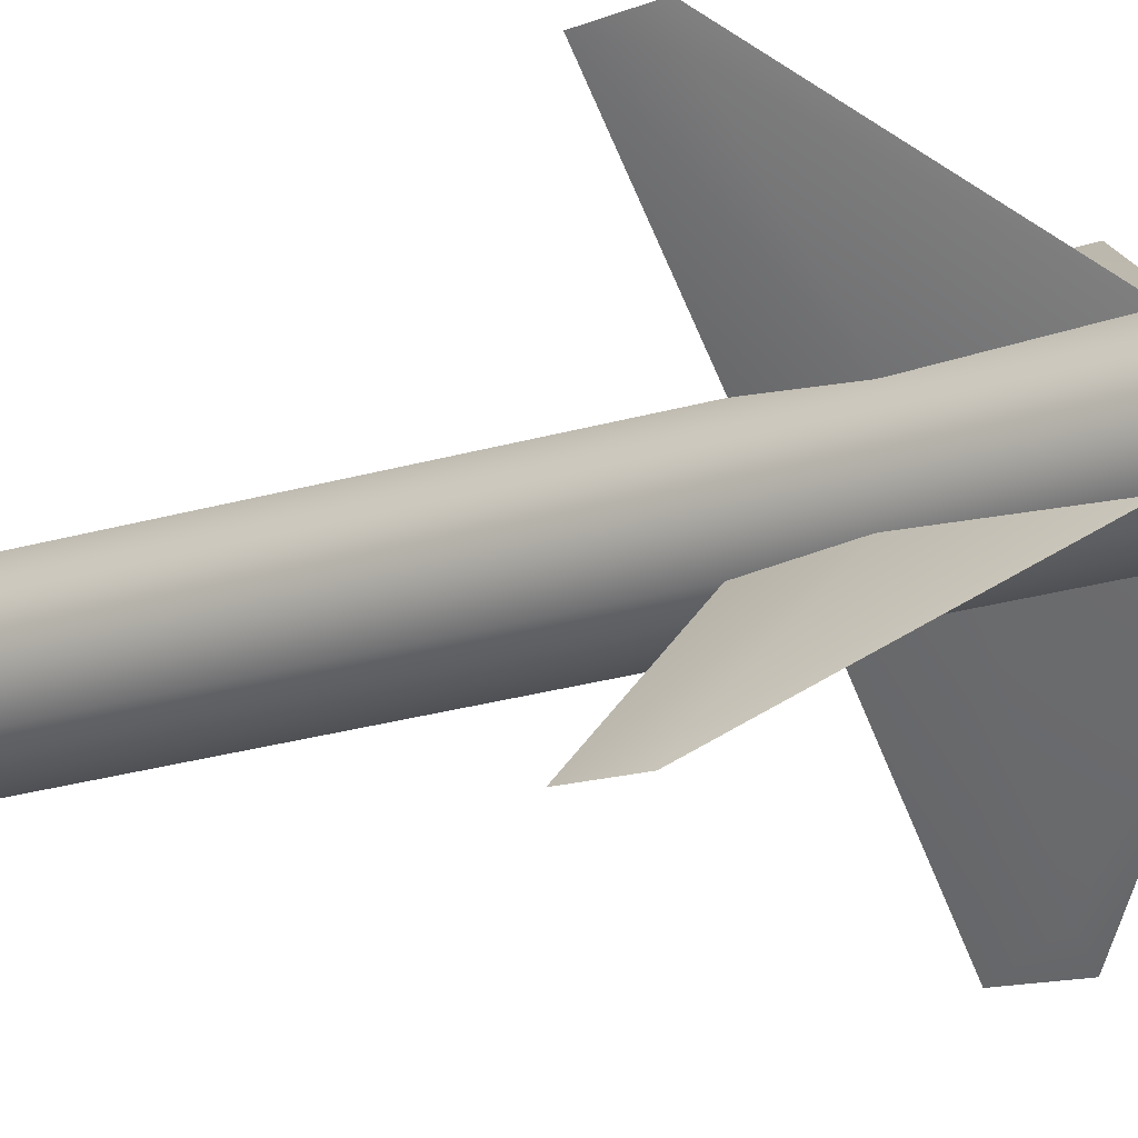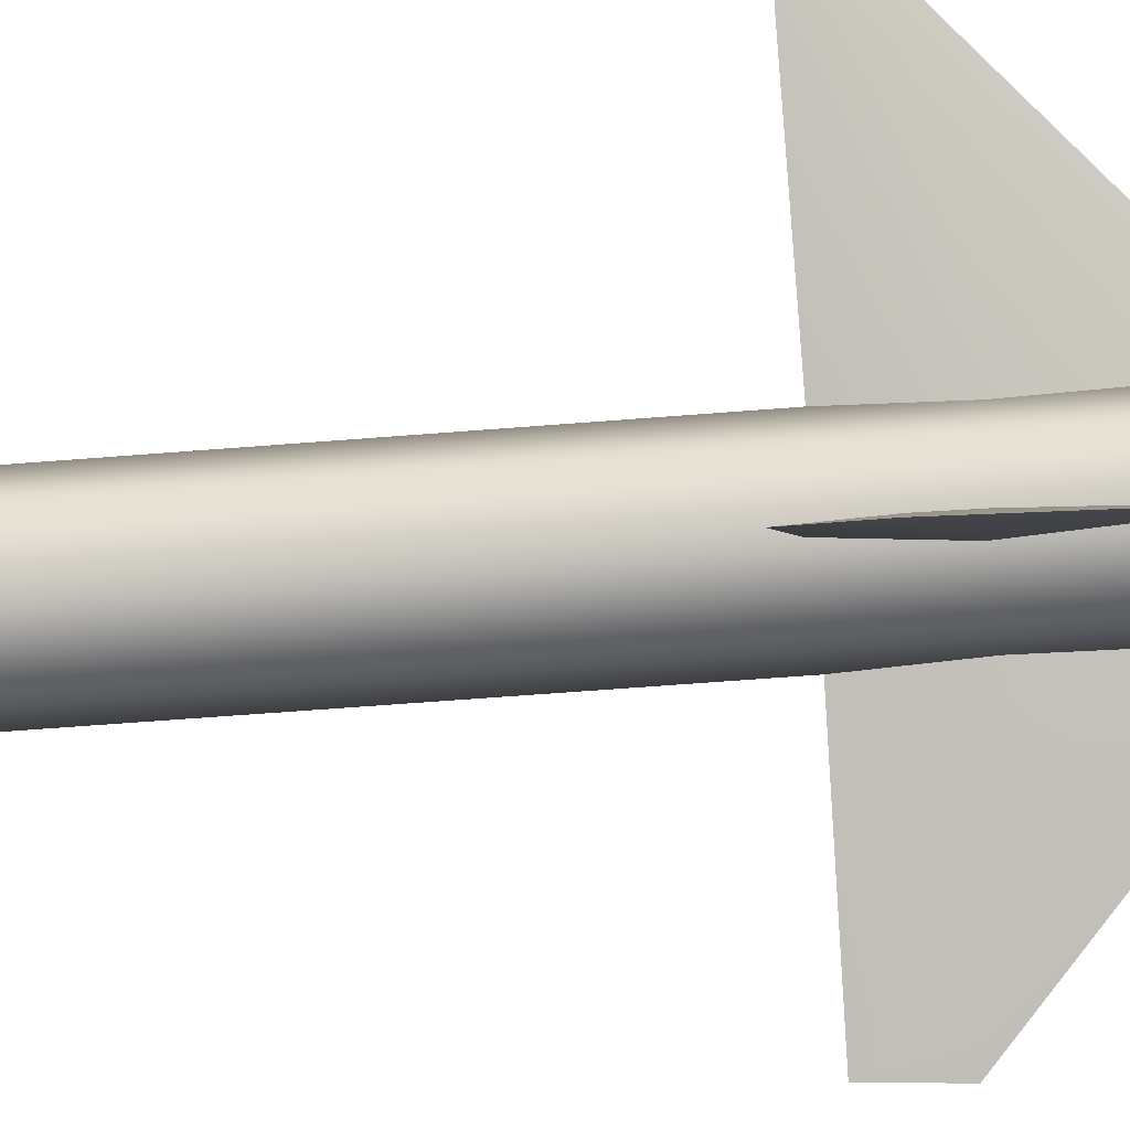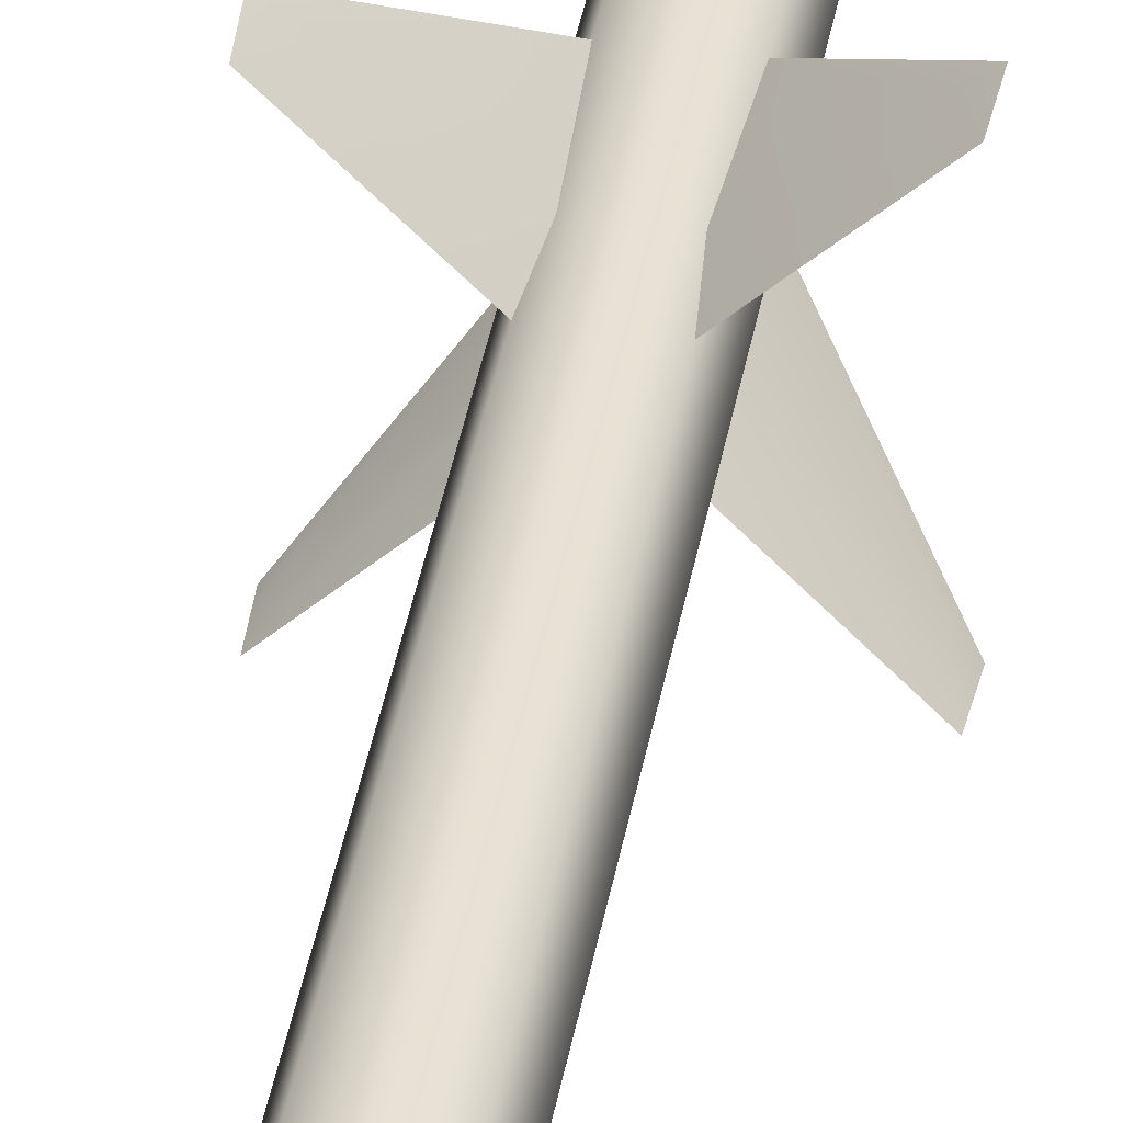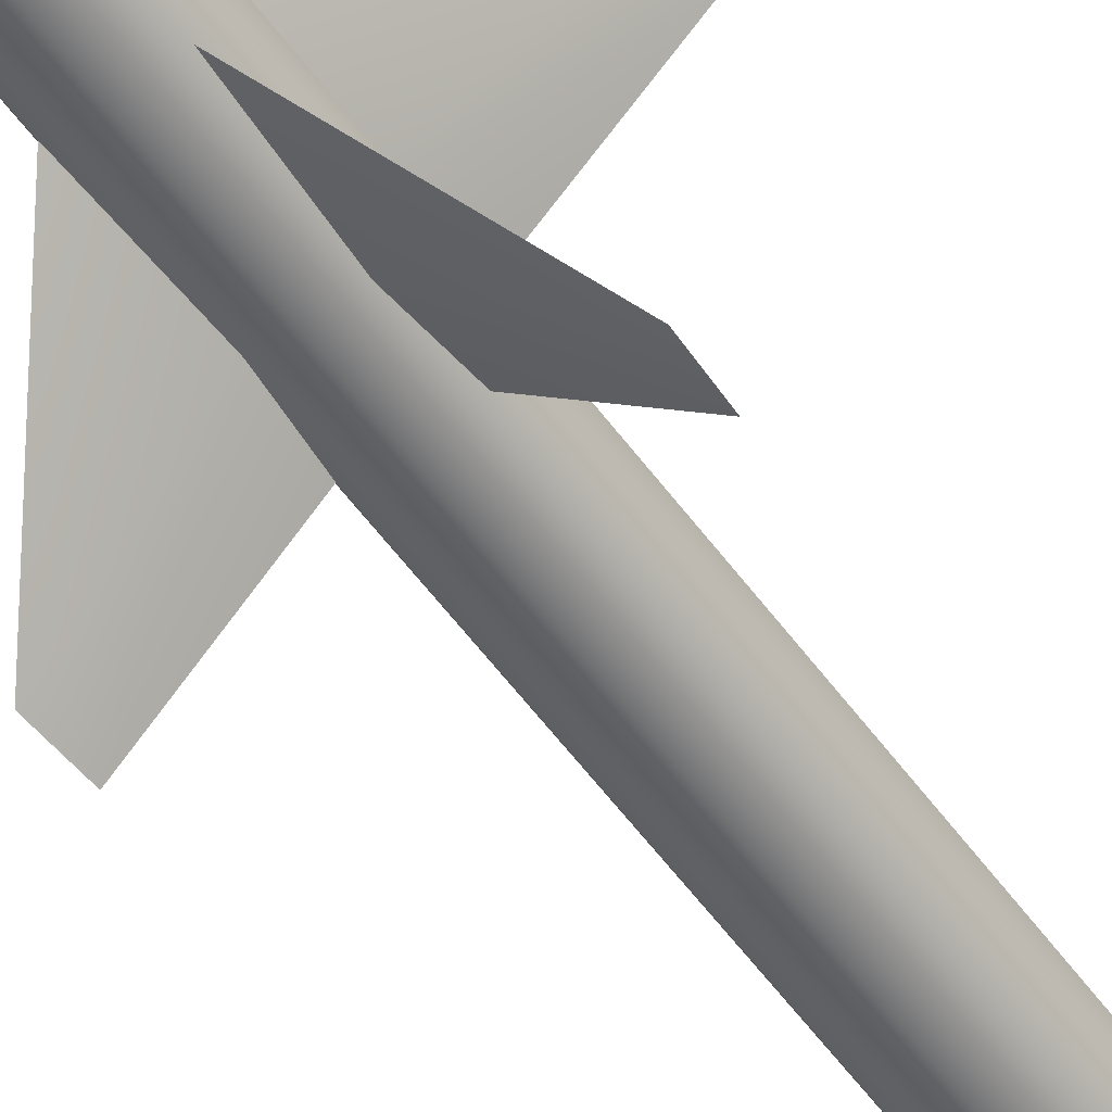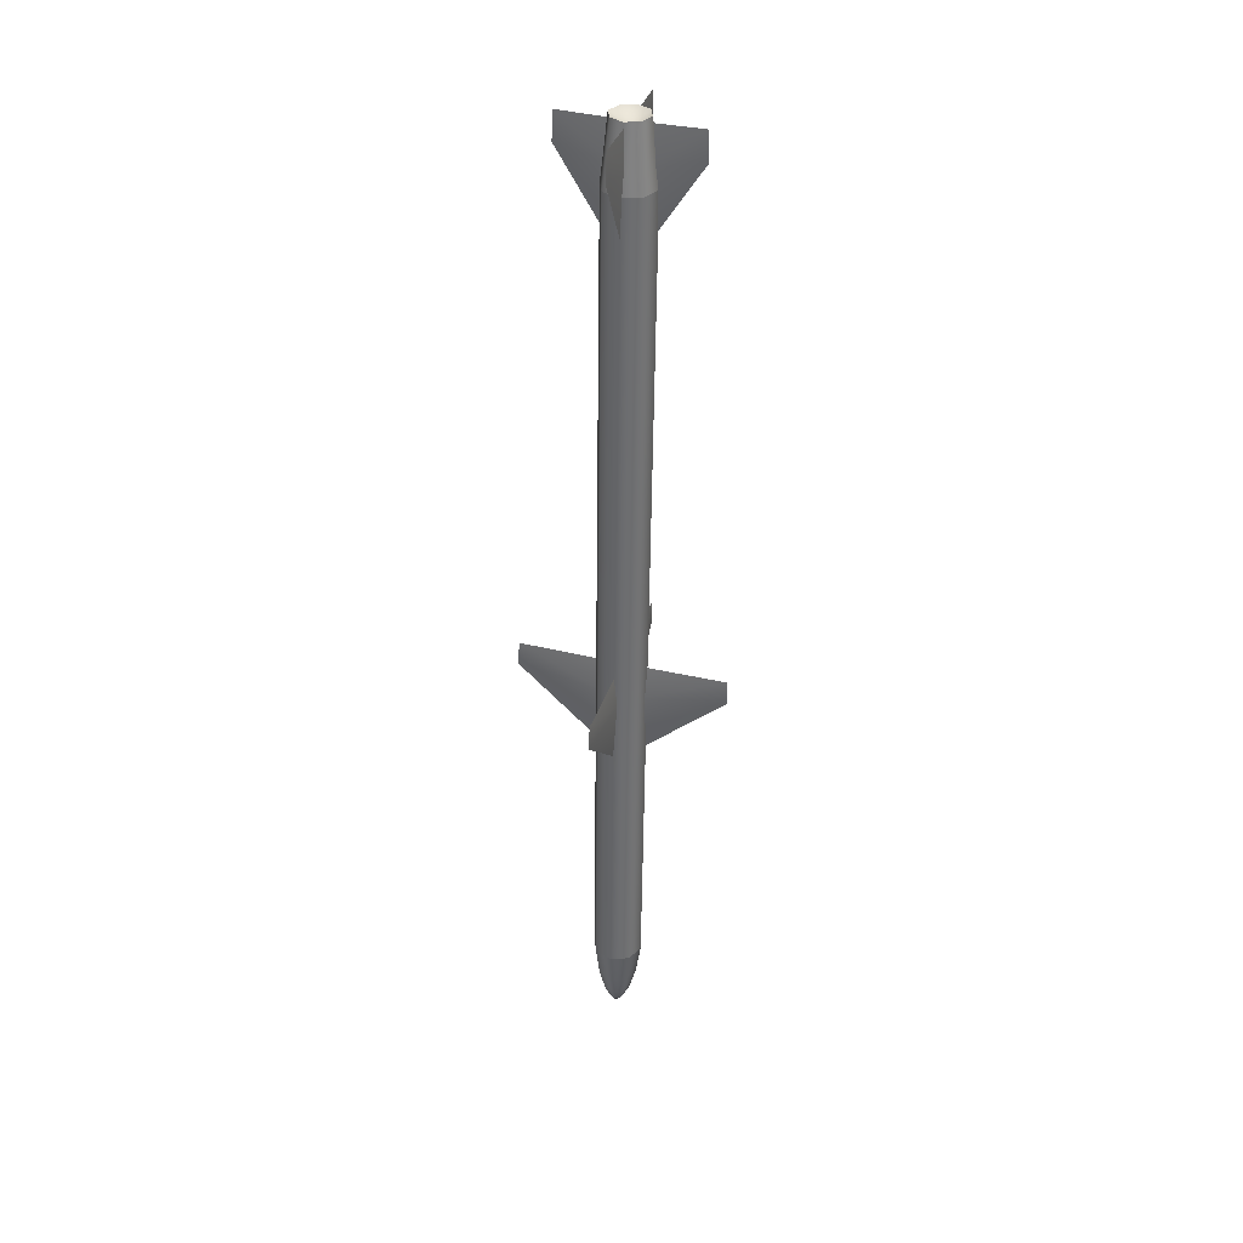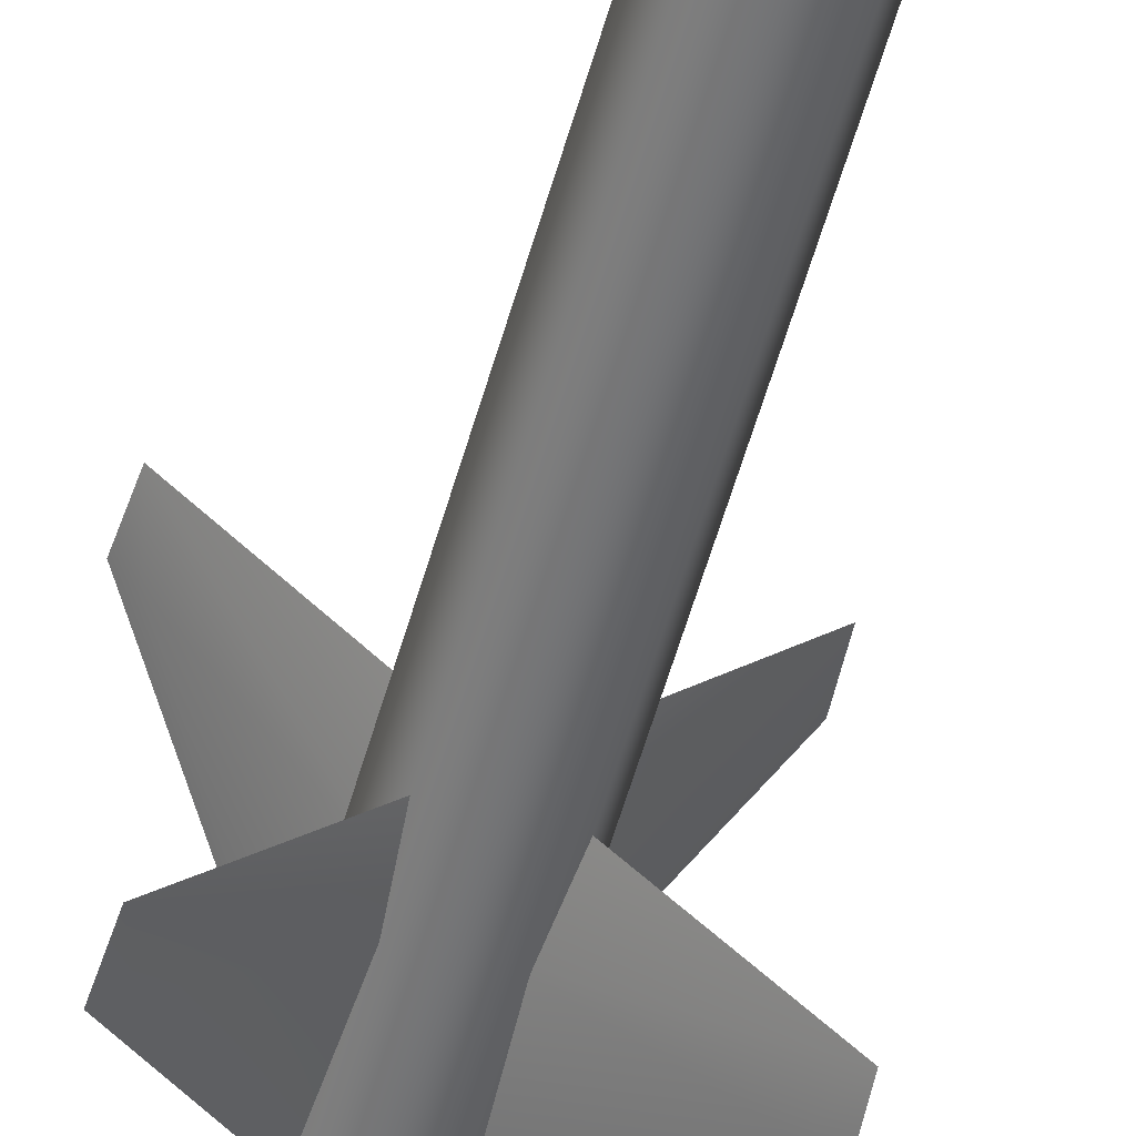
<metadata>
{"format":"obj","ext":"obj","renderer":"f3d","projection":"perspective","resolution":1024,"background":"white","views":[{"elev":-19.7,"azim":124.6,"up":"+Y"},{"elev":-46.5,"azim":97.0,"up":"+Y"},{"elev":39.9,"azim":9.6,"up":"+Y"},{"elev":-56.3,"azim":-145.0,"up":"+Y"},{"elev":34.8,"azim":151.7,"up":"+Z"},{"elev":-54.0,"azim":-15.5,"up":"+Y"}]}
</metadata>
<code>
g default
v 2.3e-05 -0.04981 -1.906
v -0.002616 0.04169 1.556
v -0.02631 -0.04882 -1.868
v -0.06567 0.04164 1.593
v -0.01859 -0.06743 -1.867
v -0.04643 -0.0048 1.595
v 2.3e-05 -0.07514 -1.867
v 2.3e-05 -0.02404 1.595
v 0.01864 -0.06743 -1.867
v 0.04648 -0.0048 1.595
v 0.02635 -0.04882 -1.868
v 0.06572 0.04164 1.593
v 0.01864 -0.03021 -1.868
v 0.04648 0.08807 1.592
v 2.3e-05 -0.0225 -1.868
v 2.3e-05 0.1073 1.592
v -0.01859 -0.03021 -1.868
v -0.04643 0.08807 1.592
v -0.06261 -0.02664 1.379
v -0.08856 0.03598 1.377
v 2.3e-05 -0.05257 1.379
v 0.06266 -0.02664 1.379
v 0.0886 0.03598 1.377
v 0.06266 0.09859 1.375
v 2.3e-05 0.1245 1.375
v -0.06261 0.09859 1.375
v -0.05128 -0.0964 -1.724
v -0.06261 -0.1046 -1.606
v 2.3e-05 -0.1176 -1.724
v 2.3e-05 -0.1306 -1.606
v 0.05133 -0.0964 -1.724
v 0.06266 -0.1046 -1.606
v 0.07257 -0.04511 -1.726
v 0.0886 -0.04204 -1.608
v 0.05133 0.006171 -1.727
v 0.06266 0.02058 -1.61
v 2.3e-05 0.02741 -1.728
v 2.3e-05 0.04651 -1.61
v -0.05128 0.006171 -1.727
v -0.06261 0.02058 -1.61
v -0.08856 -0.04204 -1.608
v -0.07253 -0.04511 -1.726
v -0.0342 -0.08174 -1.817
v 2.3e-05 -0.09591 -1.817
v 0.03424 -0.08174 -1.817
v 0.04842 -0.04753 -1.818
v 0.03424 -0.01332 -1.819
v 2.3e-05 0.000849 -1.82
v -0.0342 -0.01332 -1.819
v -0.04837 -0.04753 -1.818
v 0.1633 0.2019 1.473
v 0.1604 0.2016 1.572
v 0.02585 0.06693 1.572
v 0.02081 0.06827 1.431
v 0.1461 0.1812 1.474
v 0.1426 0.1847 1.474
v 0.02585 0.05635 1.168
v 0.0309 0.05819 1.431
v 0.04868 0.02108 -0.4472
v 0.04073 0.02296 -0.6793
v 0.2248 0.2196 -0.4115
v 0.2303 0.214 -0.4114
v 0.03279 0.03697 -0.4476
v 0.04073 0.03229 -0.3224
v 0.2528 0.2444 -0.3254
v 0.2574 0.2467 -0.4122
v 0.2303 -0.2353 -0.3996
v 0.2574 -0.2679 -0.3988
v 0.04073 -0.05843 -0.6772
v 0.2248 -0.2408 -0.3995
v 0.04868 -0.04443 -0.4454
v 0.03279 -0.06032 -0.445
v 0.2528 -0.2611 -0.3122
v 0.04073 -0.04911 -0.3203
v 0.02585 0.01528 1.574
v 0.02081 0.006538 1.432
v 0.1604 -0.1192 1.58
v 0.1461 -0.1039 1.481
v 0.0309 0.01662 1.432
v 0.1426 -0.1074 1.482
v 0.1633 -0.1246 1.482
v 0.02585 0.004705 1.169
v -0.2247 -0.2408 -0.3995
v -0.2573 -0.2679 -0.3988
v -0.04069 -0.05843 -0.6772
v -0.2302 -0.2353 -0.3996
v -0.03274 -0.06032 -0.445
v -0.04864 -0.04443 -0.4454
v -0.2528 -0.2611 -0.3122
v -0.04069 -0.04911 -0.3203
v -0.02581 0.01528 1.574
v -0.03085 0.01662 1.432
v -0.1604 -0.1192 1.58
v -0.1426 -0.1074 1.482
v -0.02077 0.006538 1.432
v -0.1461 -0.1039 1.481
v -0.1633 -0.1246 1.482
v -0.02581 0.004705 1.169
v -0.2302 0.214 -0.4114
v -0.2573 0.2467 -0.4122
v -0.04069 0.02296 -0.6793
v -0.2247 0.2196 -0.4115
v -0.04864 0.02108 -0.4472
v -0.03274 0.03697 -0.4476
v -0.2528 0.2444 -0.3254
v -0.04069 0.03229 -0.3224
v -0.02581 0.06693 1.572
v -0.02077 0.06827 1.431
v -0.1604 0.2016 1.572
v -0.1461 0.1812 1.474
v -0.03085 0.05819 1.431
v -0.1426 0.1847 1.474
v -0.1633 0.2019 1.473
v -0.02581 0.05635 1.168
g rocket1:Skyguard_Sparrow3
f 5 3 1
f 3 5 43 50
f 4 6 2
f 7 5 1
f 5 7 44 43
f 6 8 2
f 9 7 1
f 7 9 45 44
f 8 10 2
f 11 9 1
f 9 11 46 45
f 10 12 2
f 13 11 1
f 11 13 47 46
f 12 14 2
f 15 13 1
f 13 15 48 47
f 14 16 2
f 17 15 1
f 15 17 49 48
f 16 18 2
f 3 17 1
f 17 3 50 49
f 18 4 2
f 6 4 20 19
f 8 6 19 21
f 10 8 21 22
f 12 10 22 23
f 14 12 23 24
f 16 14 24 25
f 18 16 25 26
f 4 18 26 20
f 28 41 42 27
f 19 20 41 28
f 30 28 27 29
f 21 19 28 30
f 32 30 29 31
f 22 21 30 32
f 34 32 31 33
f 23 22 32 34
f 36 34 33 35
f 24 23 34 36
f 38 36 35 37
f 25 24 36 38
f 40 38 37 39
f 26 25 38 40
f 41 40 39 42
f 20 26 40 41
f 27 42 50 43
f 29 27 43 44
f 31 29 44 45
f 33 31 45 46
f 35 33 46 47
f 37 35 47 48
f 39 37 48 49
f 42 39 49 50
f 53 58 52
f 56 54 52
f 53 52 54
f 55 51 52
f 52 58 55
f 56 52 51
f 57 55 58
f 57 54 56
f 55 57 51
f 56 51 57
f 61 66 60
f 62 60 66
f 60 63 61
f 60 62 59
f 61 65 66
f 65 59 62
f 62 66 65
f 64 65 63
f 61 63 65
f 64 59 65
f 67 68 69
f 70 69 68
f 69 71 67
f 69 70 72
f 67 73 68
f 73 72 70
f 70 68 73
f 74 73 71
f 67 71 73
f 74 72 73
f 75 76 77
f 78 79 77
f 75 77 79
f 80 81 77
f 77 76 80
f 78 77 81
f 82 80 76
f 82 79 78
f 80 82 81
f 78 81 82
f 83 84 85
f 86 85 84
f 85 87 83
f 85 86 88
f 83 89 84
f 89 88 86
f 86 84 89
f 90 89 87
f 83 87 89
f 90 88 89
f 91 92 93
f 94 95 93
f 91 93 95
f 96 97 93
f 93 92 96
f 94 93 97
f 98 96 92
f 98 95 94
f 96 98 97
f 94 97 98
f 99 100 101
f 102 101 100
f 101 103 99
f 101 102 104
f 99 105 100
f 105 104 102
f 102 100 105
f 106 105 103
f 99 103 105
f 106 104 105
f 107 108 109
f 110 111 109
f 107 109 111
f 112 113 109
f 109 108 112
f 110 109 113
f 114 112 108
f 114 111 110
f 112 114 113
f 110 113 114

</code>
